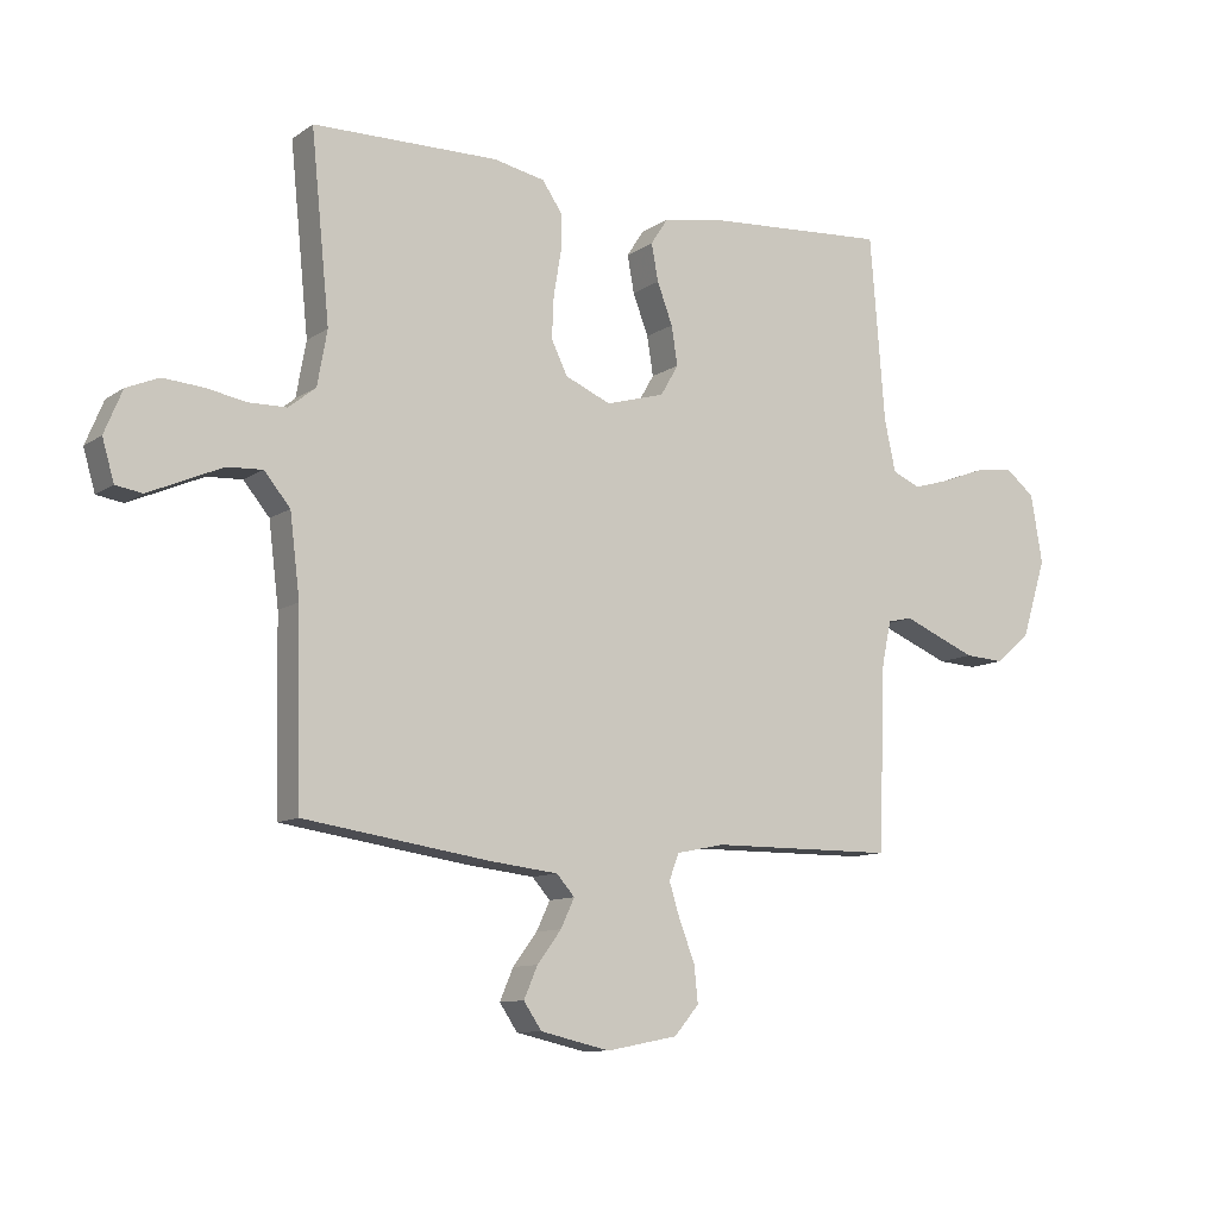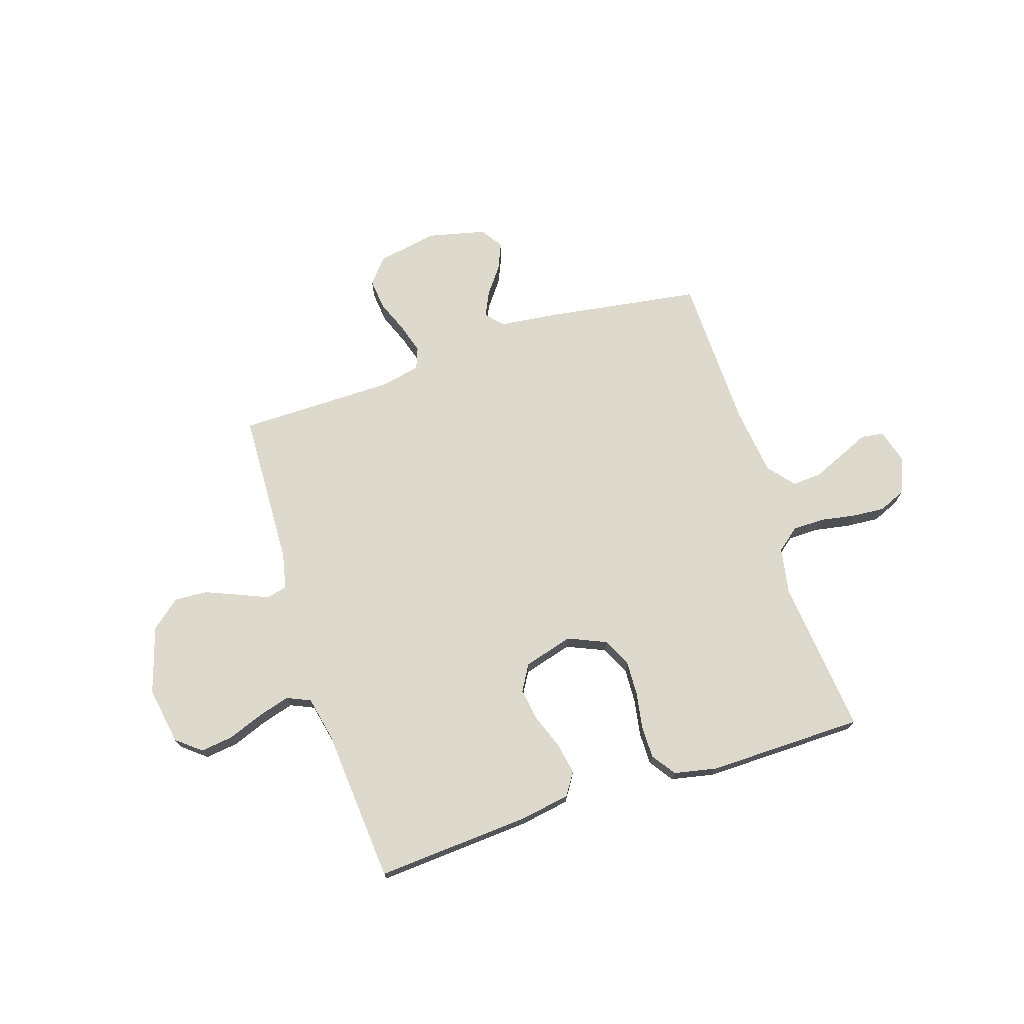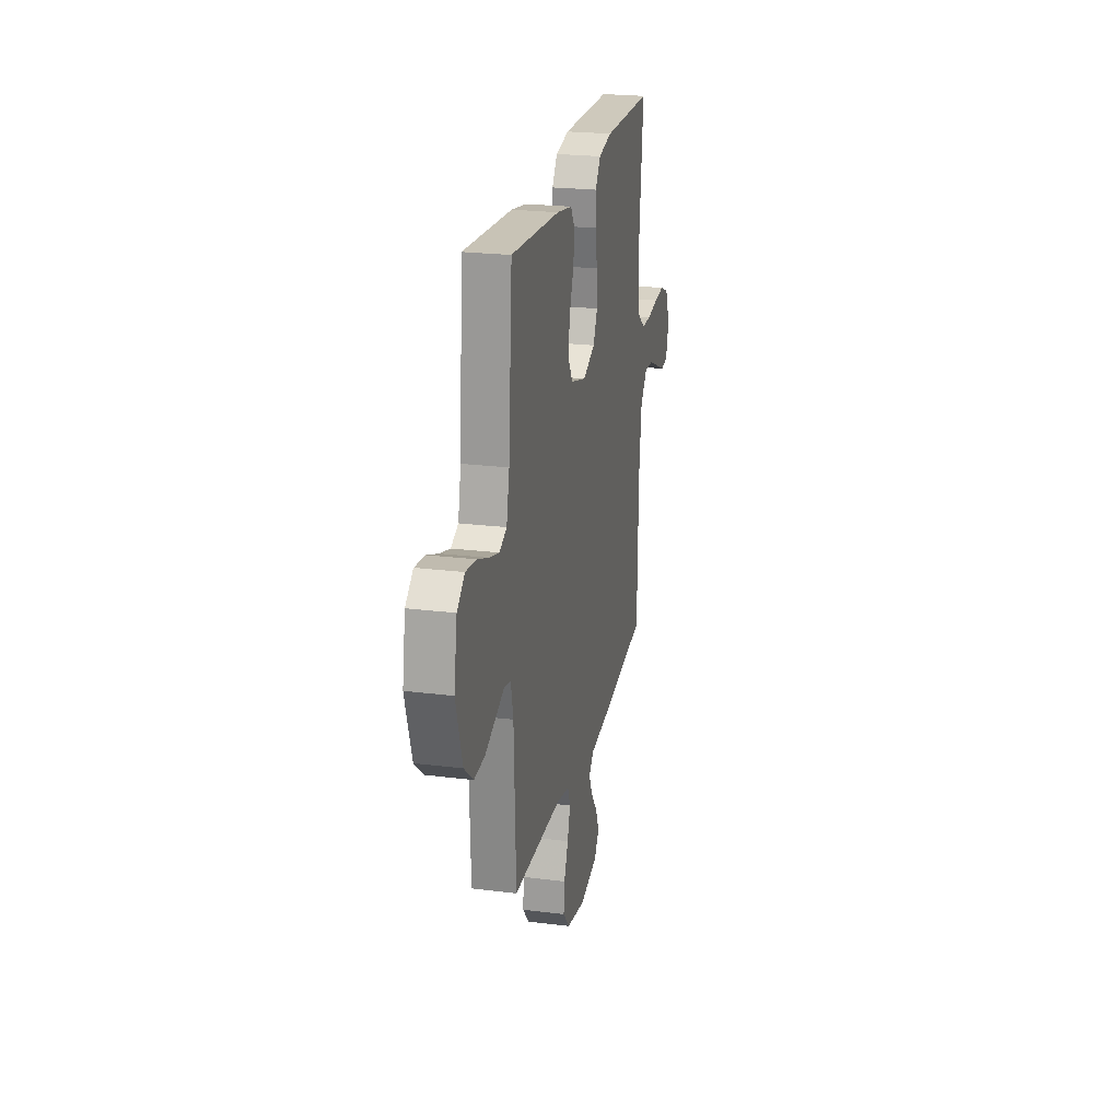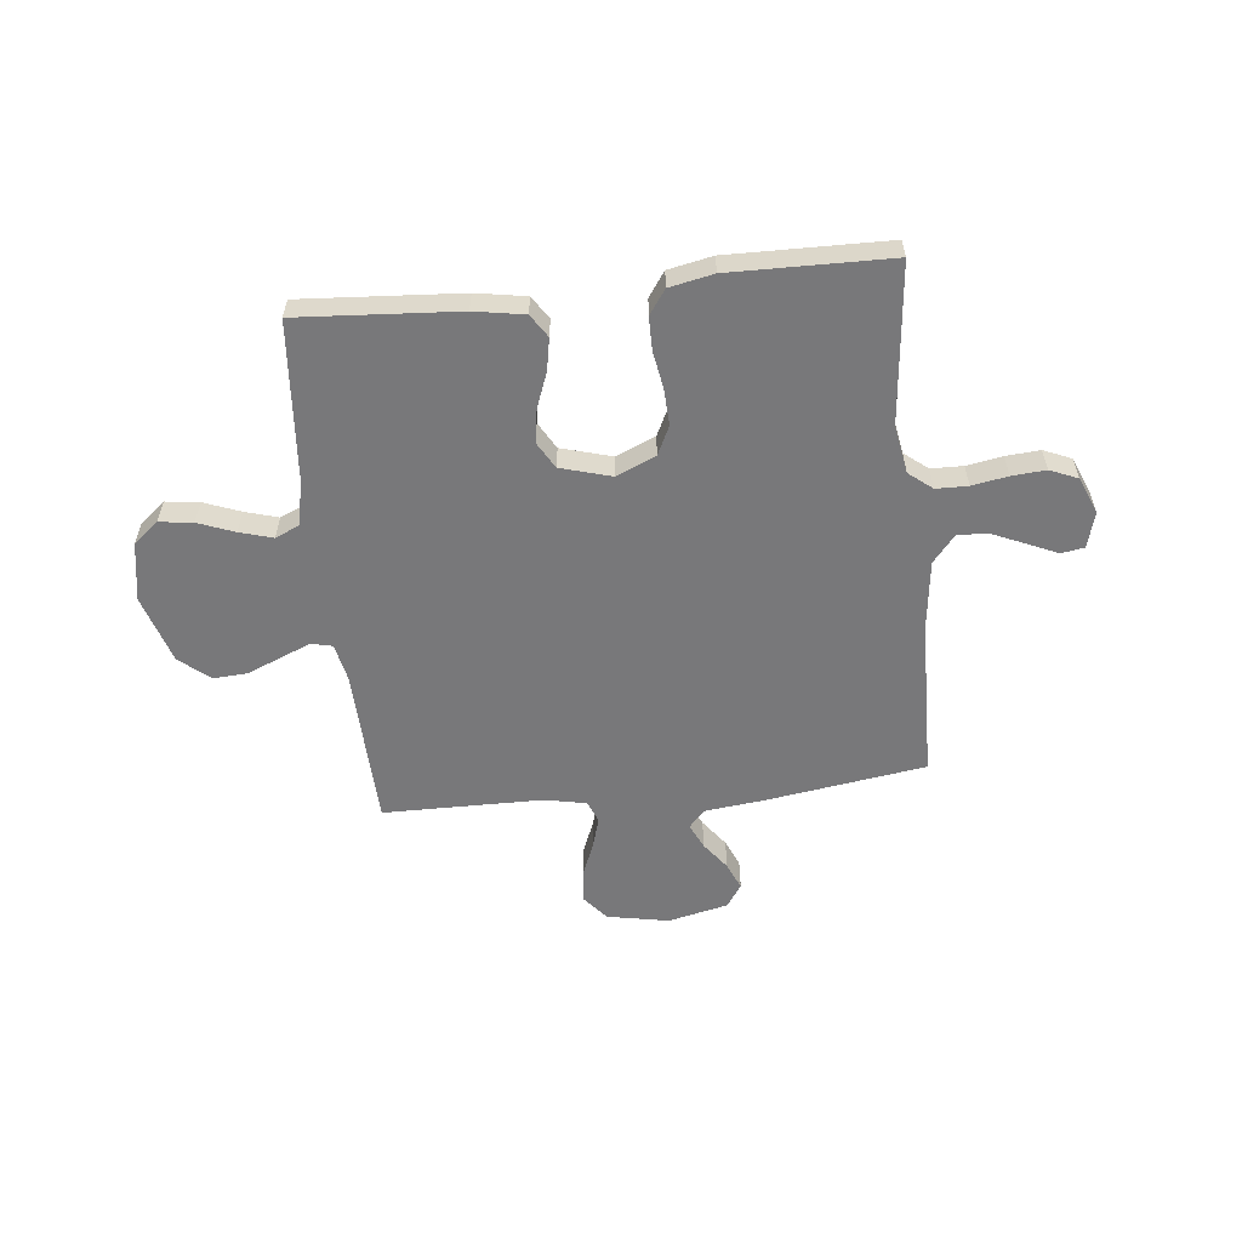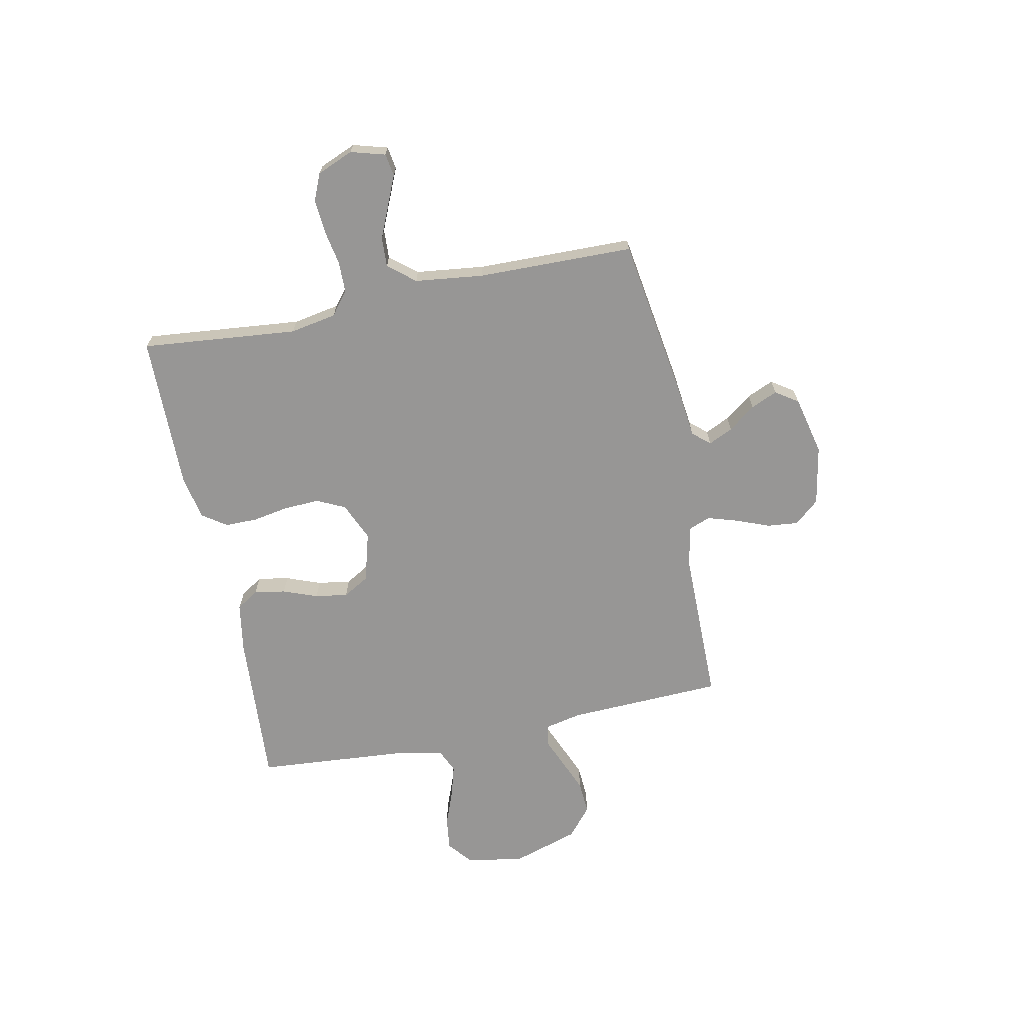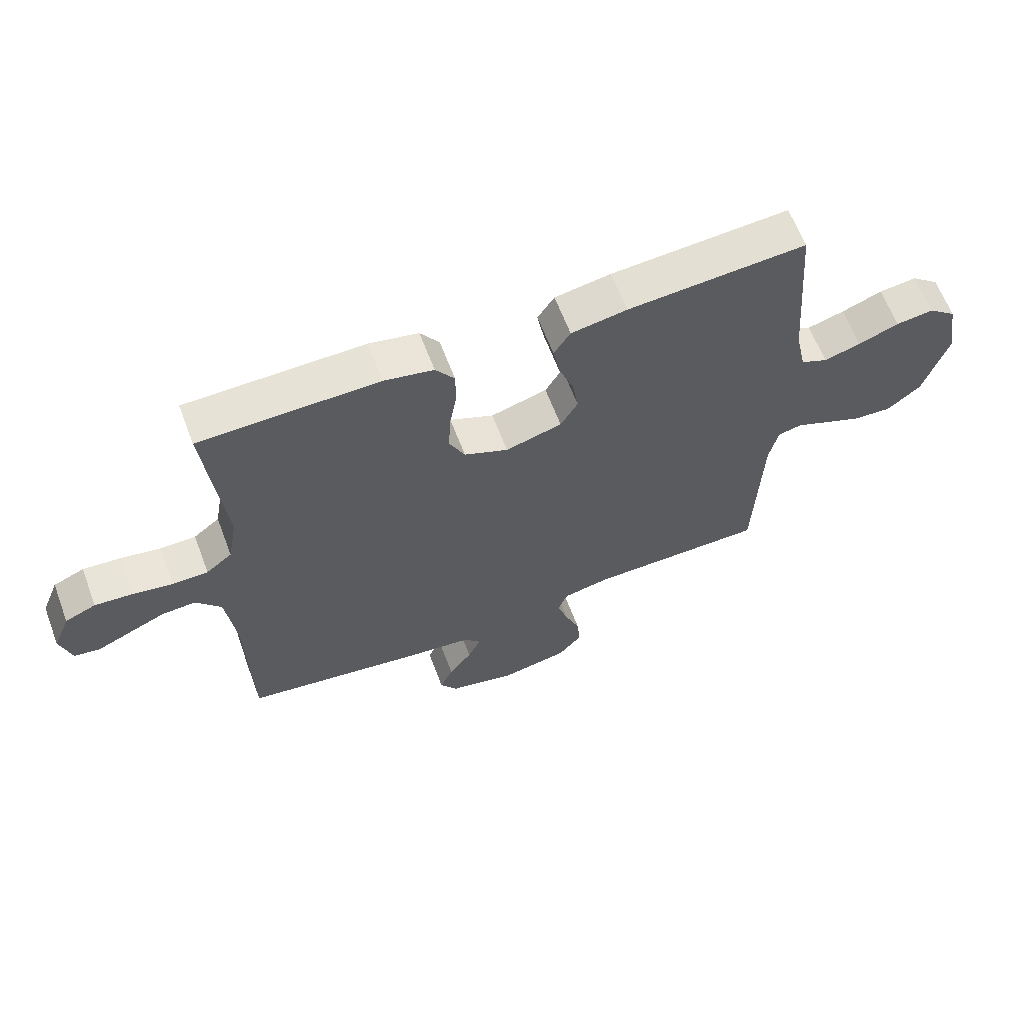
<metadata>
{"format":"obj","ext":"obj","renderer":"f3d","projection":"perspective","resolution":1024,"background":"white","views":[{"elev":-10.4,"azim":148.3,"up":"+Z"},{"elev":72.0,"azim":-17.9,"up":"+Y"},{"elev":23.1,"azim":-77.9,"up":"+Z"},{"elev":-57.5,"azim":6.0,"up":"+Y"},{"elev":-68.0,"azim":101.7,"up":"+Y"},{"elev":63.1,"azim":159.3,"up":"+Z"}]}
</metadata>
<code>
v 0.5 0.07 0.5
v 0.47 0.07 0.2
v 0.486 0.07 0.111
v 0.53 0.07 0.076
v 0.59 0.07 0.075
v 0.657 0.07 0.087
v 0.721 0.07 0.092
v 0.773 0.07 0.07
v 0.802 0.07 0
v 0.783 0.07 -0.066
v 0.74 0.07 -0.073
v 0.683 0.07 -0.048
v 0.621 0.07 -0.021
v 0.564 0.07 -0.018
v 0.522 0.07 -0.069
v 0.506 0.07 -0.2
v 0.5 0.07 -0.5
v 0.2 0.07 -0.545
v 0.088 0.07 -0.558
v 0.059 0.07 -0.591
v 0.081 0.07 -0.638
v 0.12 0.07 -0.69
v 0.142 0.07 -0.741
v 0.113 0.07 -0.784
v 0 0.07 -0.81
v -0.115 0.07 -0.788
v -0.155 0.07 -0.741
v -0.149 0.07 -0.681
v -0.124 0.07 -0.618
v -0.106 0.07 -0.56
v -0.122 0.07 -0.518
v -0.2 0.07 -0.502
v -0.5 0.07 -0.5
v -0.511 0.07 -0.2
v -0.526 0.07 -0.13
v -0.566 0.07 -0.121
v -0.621 0.07 -0.144
v -0.686 0.07 -0.171
v -0.75 0.07 -0.175
v -0.806 0.07 -0.128
v -0.846 0.07 0
v -0.827 0.07 0.111
v -0.78 0.07 0.149
v -0.717 0.07 0.141
v -0.649 0.07 0.115
v -0.587 0.07 0.097
v -0.542 0.07 0.117
v -0.524 0.07 0.2
v -0.5 0.07 0.5
v -0.2 0.07 0.48
v -0.106 0.07 0.464
v -0.078 0.07 0.421
v -0.089 0.07 0.361
v -0.114 0.07 0.295
v -0.124 0.07 0.232
v -0.095 0.07 0.182
v 0 0.07 0.155
v 0.074 0.07 0.187
v 0.1 0.07 0.241
v 0.097 0.07 0.309
v 0.085 0.07 0.379
v 0.085 0.07 0.441
v 0.117 0.07 0.487
v 0.2 0.07 0.504
v 0.5 0 0.5
v 0.47 0 0.2
v 0.486 0 0.111
v 0.53 0 0.076
v 0.59 0 0.075
v 0.657 0 0.087
v 0.721 0 0.092
v 0.773 0 0.07
v 0.802 0 0
v 0.783 0 -0.066
v 0.74 0 -0.073
v 0.683 0 -0.048
v 0.621 0 -0.021
v 0.564 0 -0.018
v 0.522 0 -0.069
v 0.506 0 -0.2
v 0.5 0 -0.5
v 0.2 0 -0.545
v 0.088 0 -0.558
v 0.059 0 -0.591
v 0.081 0 -0.638
v 0.12 0 -0.69
v 0.142 0 -0.741
v 0.113 0 -0.784
v 0 0 -0.81
v -0.115 0 -0.788
v -0.155 0 -0.741
v -0.149 0 -0.681
v -0.124 0 -0.618
v -0.106 0 -0.56
v -0.122 0 -0.518
v -0.2 0 -0.502
v -0.5 0 -0.5
v -0.511 0 -0.2
v -0.526 0 -0.13
v -0.566 0 -0.121
v -0.621 0 -0.144
v -0.686 0 -0.171
v -0.75 0 -0.175
v -0.806 0 -0.128
v -0.846 0 0
v -0.827 0 0.111
v -0.78 0 0.149
v -0.717 0 0.141
v -0.649 0 0.115
v -0.587 0 0.097
v -0.542 0 0.117
v -0.524 0 0.2
v -0.5 0 0.5
v -0.2 0 0.48
v -0.106 0 0.464
v -0.078 0 0.421
v -0.089 0 0.361
v -0.114 0 0.295
v -0.124 0 0.232
v -0.095 0 0.182
v 0 0 0.155
v 0.074 0 0.187
v 0.1 0 0.241
v 0.097 0 0.309
v 0.085 0 0.379
v 0.085 0 0.441
v 0.117 0 0.487
v 0.2 0 0.504
f 64 1 2
f 63 64 2
f 62 63 2
f 61 62 2
f 60 61 2
f 59 60 2 3
f 58 59 3 4
f 57 58 4
f 52 53 54
f 51 52 54
f 50 51 54
f 49 50 54
f 48 49 54
f 47 48 54 55
f 46 47 55 56
f 43 44 45
f 42 43 45
f 41 42 45
f 40 41 45
f 39 40 45
f 38 39 45
f 37 38 45
f 36 37 45
f 35 36 45 46
f 32 33 34
f 31 32 34 35
f 27 28 29
f 26 27 29
f 25 26 29
f 24 25 29
f 23 24 29
f 22 23 29
f 21 22 29
f 20 21 29 30
f 19 20 30 31
f 46 56 57
f 35 46 57
f 31 35 57
f 19 31 57
f 18 19 57
f 17 18 57
f 16 17 57
f 10 11 12
f 9 10 12
f 8 9 12
f 7 8 12
f 6 7 12
f 5 6 12
f 4 5 12 13
f 15 16 57 4
f 14 15 4
f 4 13 14
f 66 65 128
f 66 128 127
f 66 127 126
f 66 126 125
f 66 125 124
f 67 66 124 123
f 68 67 123 122
f 68 122 121
f 118 117 116
f 118 116 115
f 118 115 114
f 118 114 113
f 118 113 112
f 119 118 112 111
f 120 119 111 110
f 109 108 107
f 109 107 106
f 109 106 105
f 109 105 104
f 109 104 103
f 109 103 102
f 109 102 101
f 109 101 100
f 110 109 100 99
f 98 97 96
f 99 98 96 95
f 93 92 91
f 93 91 90
f 93 90 89
f 93 89 88
f 93 88 87
f 93 87 86
f 93 86 85
f 94 93 85 84
f 95 94 84 83
f 121 120 110
f 121 110 99
f 121 99 95
f 121 95 83
f 121 83 82
f 121 82 81
f 121 81 80
f 76 75 74
f 76 74 73
f 76 73 72
f 76 72 71
f 76 71 70
f 76 70 69
f 77 76 69 68
f 68 121 80 79
f 68 79 78
f 78 77 68
f 1 65 66 2
f 2 66 67 3
f 3 67 68 4
f 4 68 69 5
f 5 69 70 6
f 6 70 71 7
f 7 71 72 8
f 8 72 73 9
f 9 73 74 10
f 10 74 75 11
f 11 75 76 12
f 12 76 77 13
f 13 77 78 14
f 14 78 79 15
f 15 79 80 16
f 16 80 81 17
f 17 81 82 18
f 18 82 83 19
f 19 83 84 20
f 20 84 85 21
f 21 85 86 22
f 22 86 87 23
f 23 87 88 24
f 24 88 89 25
f 25 89 90 26
f 26 90 91 27
f 27 91 92 28
f 28 92 93 29
f 29 93 94 30
f 30 94 95 31
f 31 95 96 32
f 32 96 97 33
f 33 97 98 34
f 34 98 99 35
f 35 99 100 36
f 36 100 101 37
f 37 101 102 38
f 38 102 103 39
f 39 103 104 40
f 40 104 105 41
f 41 105 106 42
f 42 106 107 43
f 43 107 108 44
f 44 108 109 45
f 45 109 110 46
f 46 110 111 47
f 47 111 112 48
f 48 112 113 49
f 49 113 114 50
f 50 114 115 51
f 51 115 116 52
f 52 116 117 53
f 53 117 118 54
f 54 118 119 55
f 55 119 120 56
f 56 120 121 57
f 57 121 122 58
f 58 122 123 59
f 59 123 124 60
f 60 124 125 61
f 61 125 126 62
f 62 126 127 63
f 63 127 128 64
f 64 128 65 1

</code>
